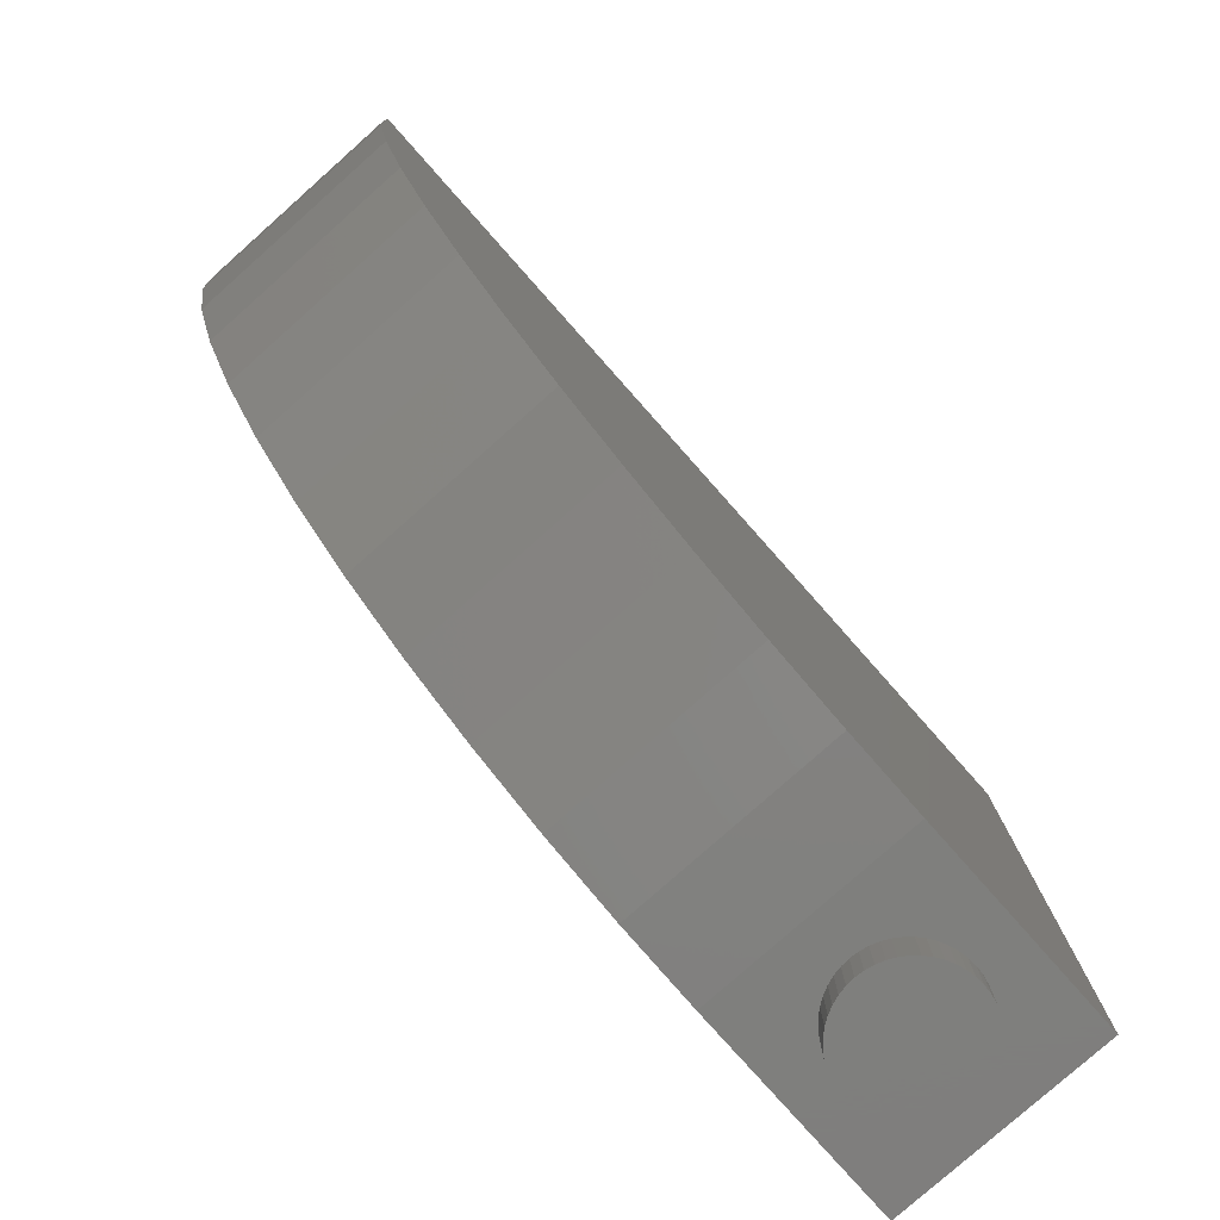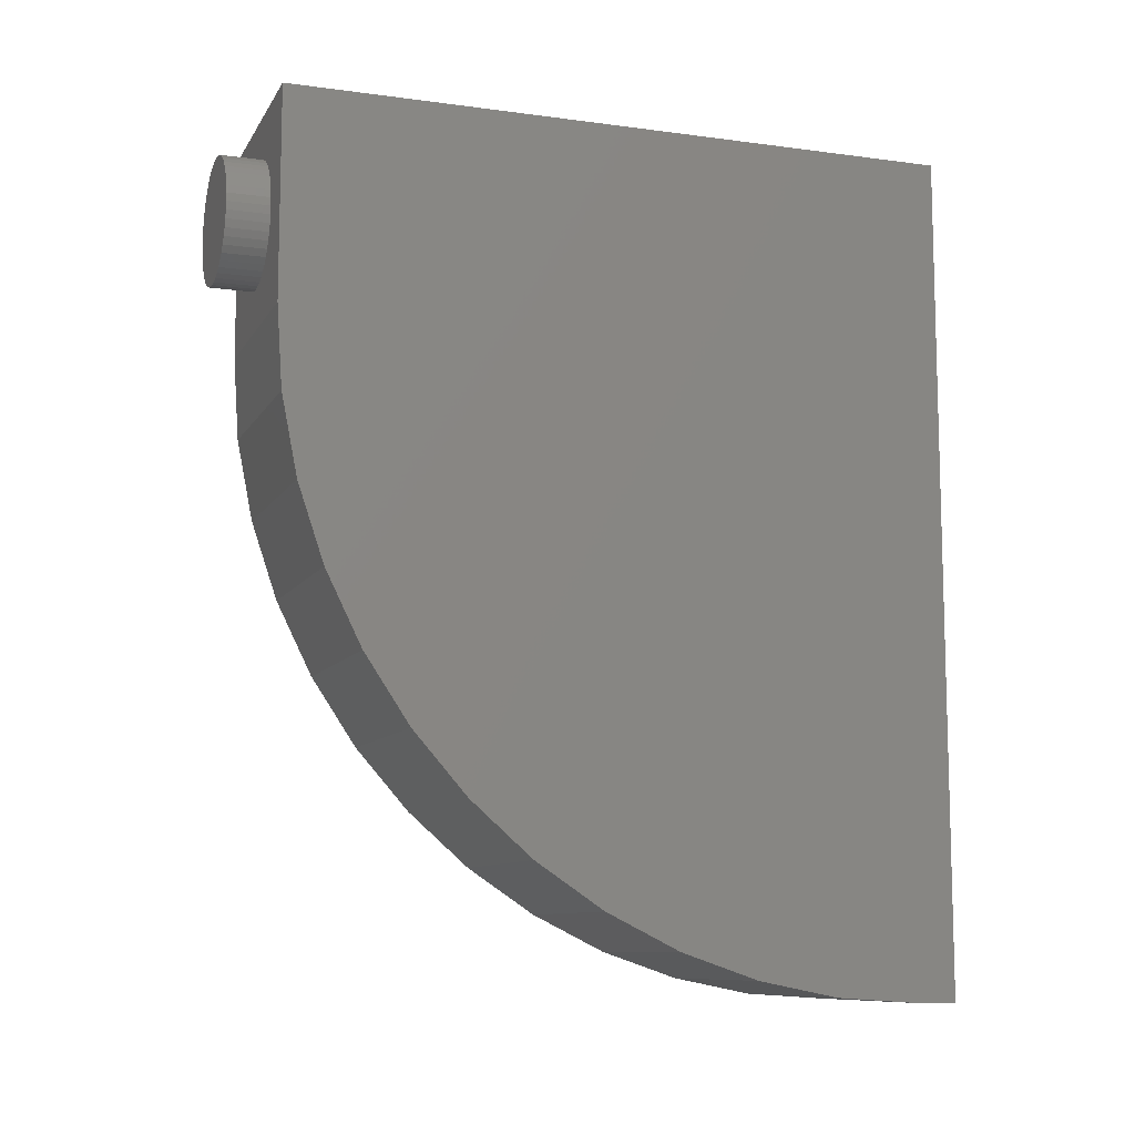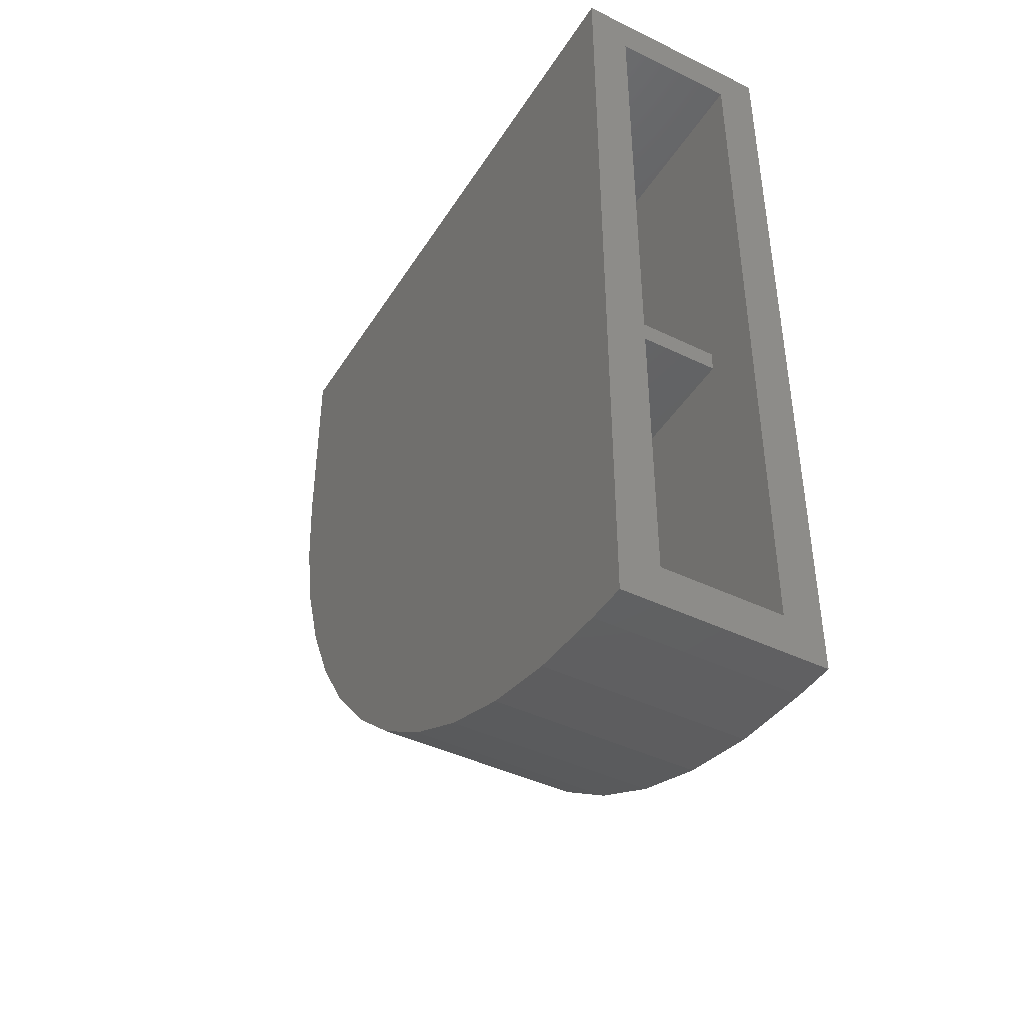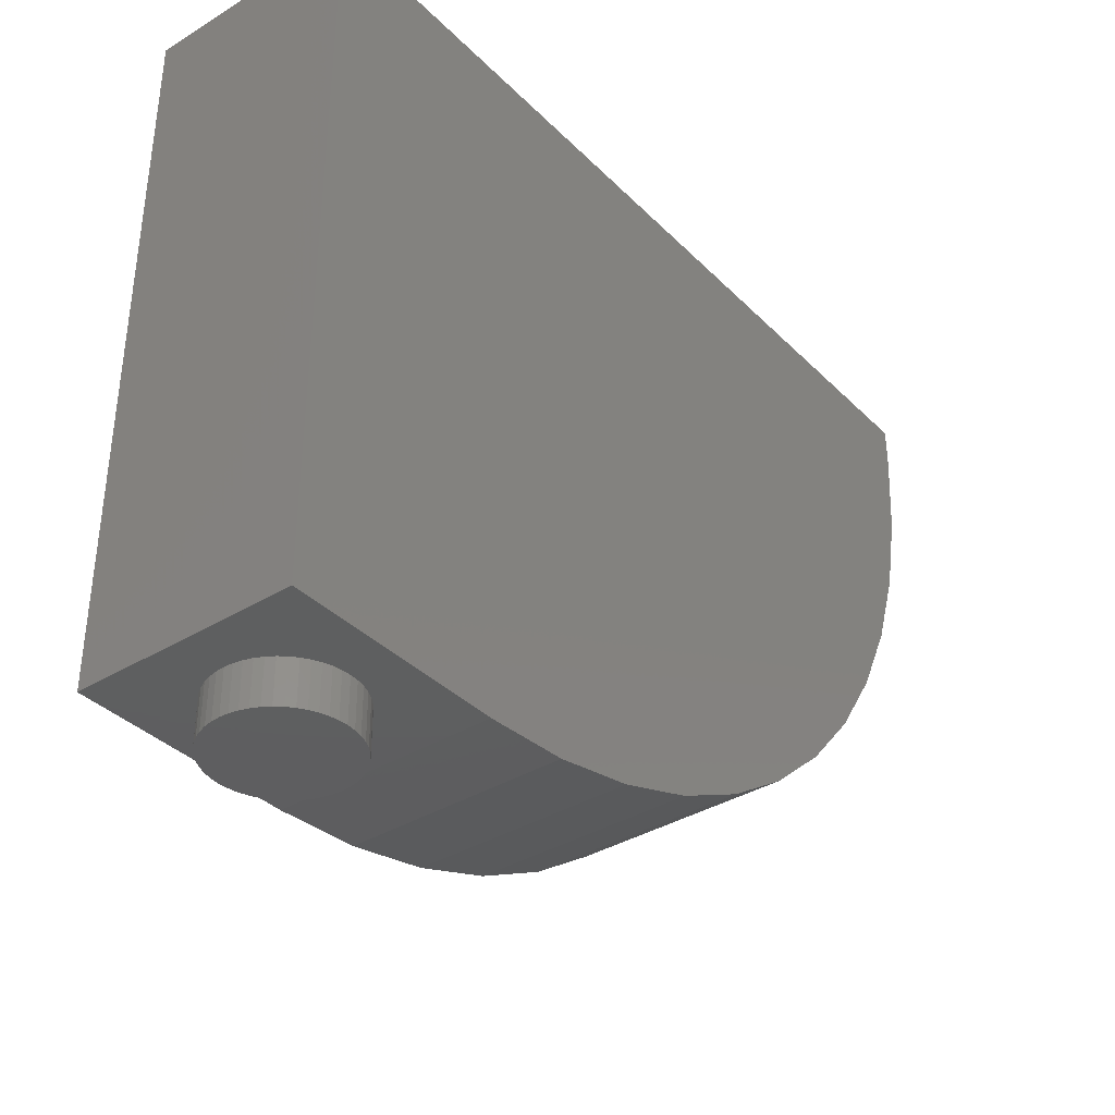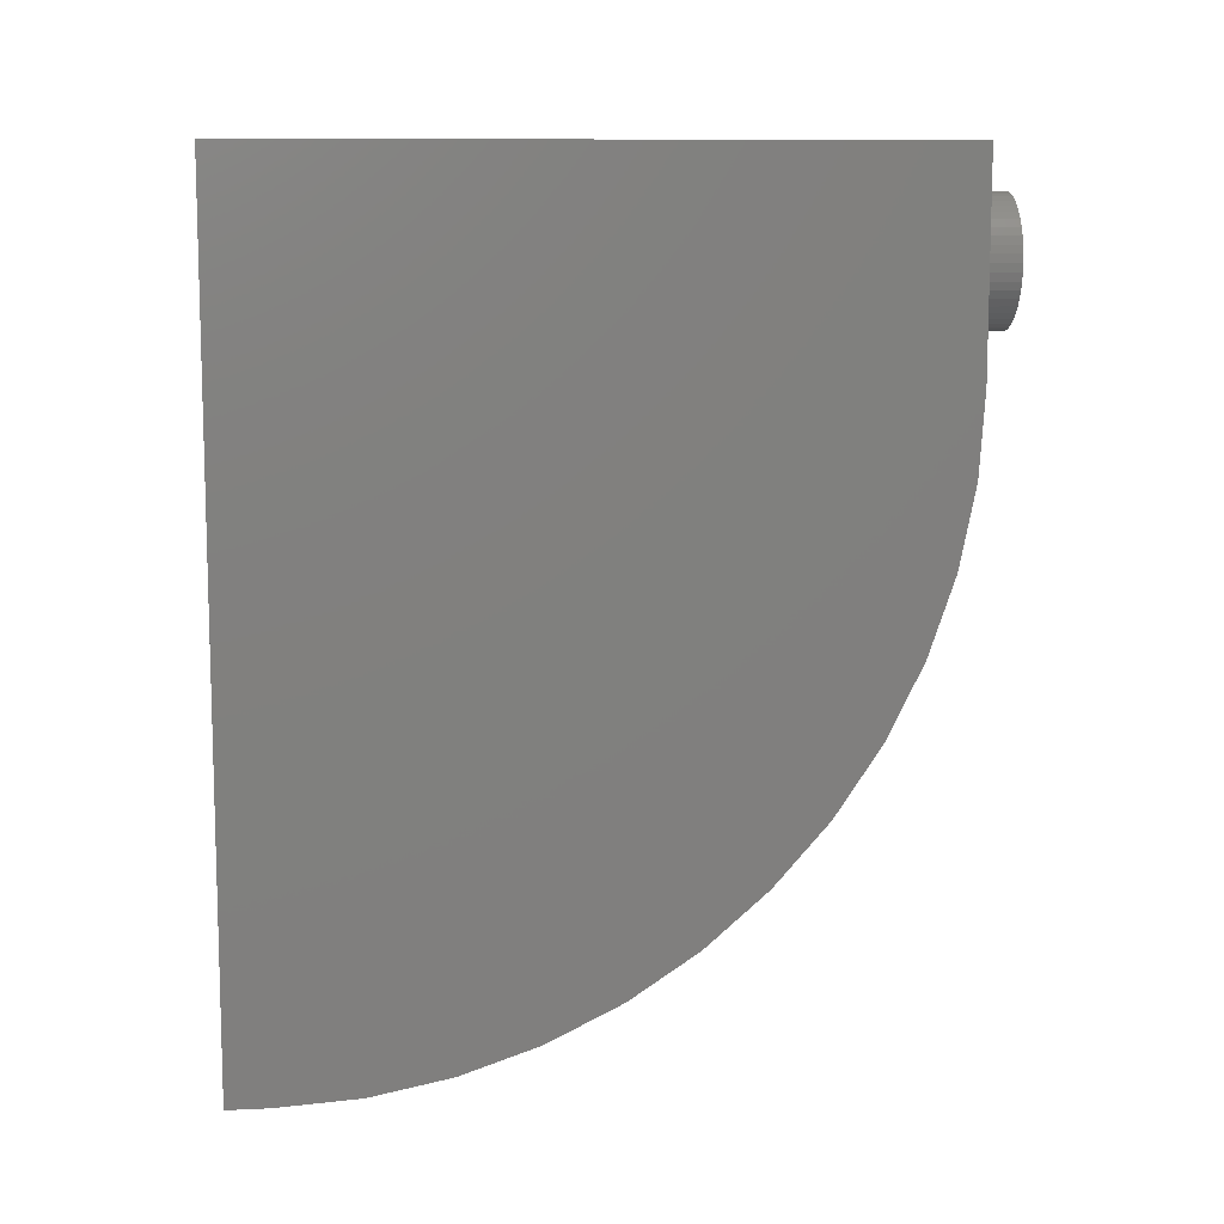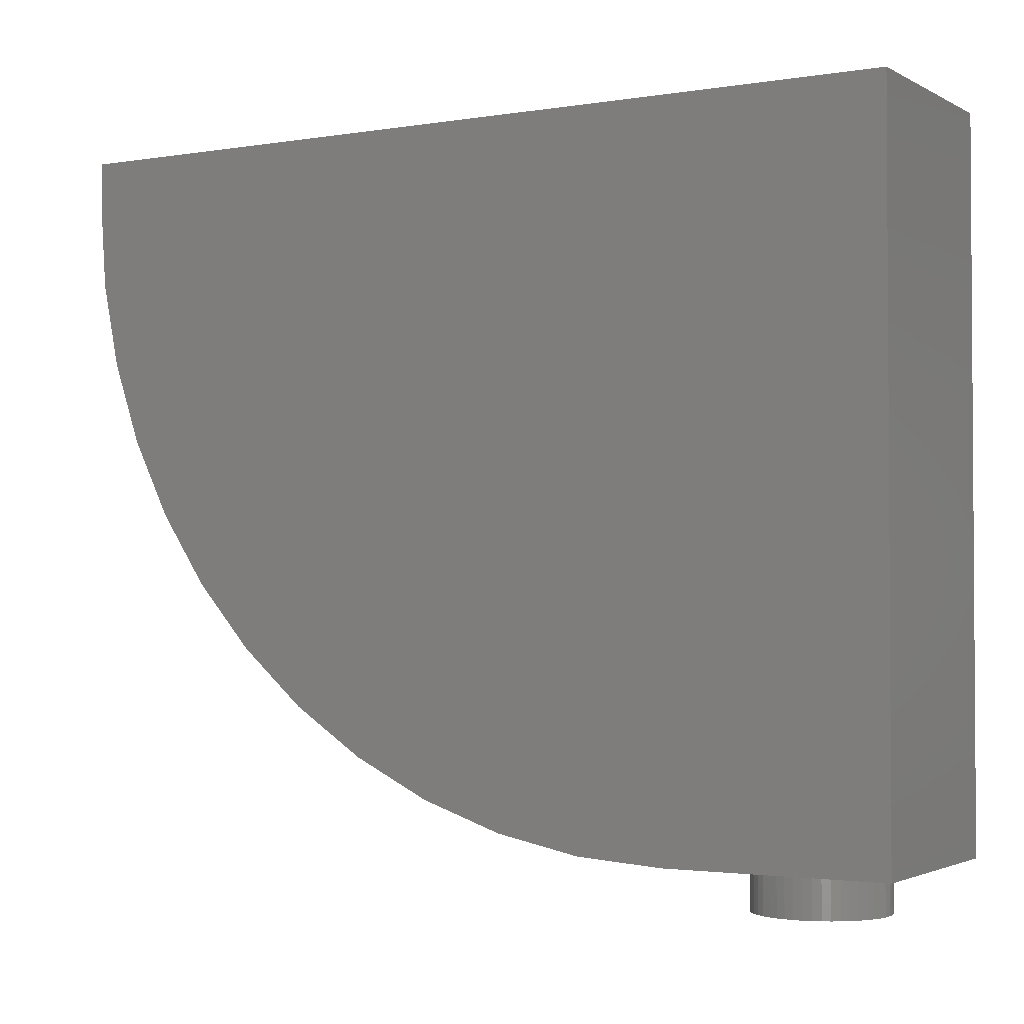
<metadata>
{"format":"stl","ext":"stl","renderer":"f3d","projection":"perspective","resolution":1024,"background":"white","views":[{"elev":-79.3,"azim":-138.4,"up":"+Y"},{"elev":-9.8,"azim":70.9,"up":"+Z"},{"elev":-42.8,"azim":150.0,"up":"+Z"},{"elev":-36.5,"azim":38.4,"up":"+Y"},{"elev":9.9,"azim":-96.8,"up":"+Z"},{"elev":-2.2,"azim":-59.7,"up":"+Y"}]}
</metadata>
<code>
# stl→obj: 167 verts, 280 faces
v 2.379 0 0.3132
v 2.4 -1.6 0
v 2.4 0 0
v 2.379 -1.6 0.3132
v 2.318 0 0.6211
v 2.318 -1.6 0.6211
v 2.217 0 0.9185
v 2.217 -1.6 0.9185
v 2.078 0 1.2
v 2.078 -1.6 1.2
v 1.904 0 1.461
v 1.904 -1.6 1.461
v 1.697 0 1.697
v 1.697 -1.6 1.697
v 1.461 0 1.904
v 1.461 -1.6 1.904
v 1.2 0 2.078
v 1.2 -1.6 2.078
v 0.9185 0 2.217
v 0.9185 -1.6 2.217
v 0.6211 0 2.318
v 0.6211 -1.6 2.318
v 0.3132 0 2.379
v 0.3132 -1.6 2.379
v 0 0 2.4
v 0 -1.6 2.4
v -0.3132 0 2.379
v -0.3132 -1.6 2.379
v -0.6211 0 2.318
v -0.6211 -1.6 2.318
v -0.9185 0 2.217
v -0.9185 -1.6 2.217
v -1.2 0 2.078
v -1.2 -1.6 2.078
v -1.461 0 1.904
v -1.461 -1.6 1.904
v -1.697 0 1.697
v -1.697 -1.6 1.697
v -1.904 0 1.461
v -1.904 -1.6 1.461
v -2.078 0 1.2
v -2.078 -1.6 1.2
v -2.217 0 0.9185
v -2.217 -1.6 0.9185
v -2.318 0 0.6211
v -2.318 -1.6 0.6211
v -2.379 0 0.3132
v -2.379 -1.6 0.3132
v -2.4 0 0
v -2.4 -1.6 0
v -2.379 0 -0.3132
v -2.379 -1.6 -0.3132
v -2.318 0 -0.6211
v -2.318 -1.6 -0.6211
v -2.217 0 -0.9185
v -2.217 -1.6 -0.9185
v -2.078 0 -1.2
v -2.078 -1.6 -1.2
v -1.904 0 -1.461
v -1.904 -1.6 -1.461
v -1.697 0 -1.697
v -1.697 -1.6 -1.697
v -1.461 0 -1.904
v -1.461 -1.6 -1.904
v -1.2 0 -2.078
v -1.2 -1.6 -2.078
v -0.9185 0 -2.217
v -0.9185 -1.6 -2.217
v -0.6211 0 -2.318
v -0.6211 -1.6 -2.318
v -0.3132 0 -2.379
v -0.3132 -1.6 -2.379
v 0 0 -2.4
v 0 -1.6 -2.4
v 0.3132 0 -2.379
v 0.3132 -1.6 -2.379
v 0.6211 0 -2.318
v 0.6211 -1.6 -2.318
v 0.9185 0 -2.217
v 0.9185 -1.6 -2.217
v 1.2 0 -2.078
v 1.2 -1.6 -2.078
v 1.461 0 -1.904
v 1.461 -1.6 -1.904
v 1.697 0 -1.697
v 1.697 -1.6 -1.697
v 1.904 0 -1.461
v 1.904 -1.6 -1.461
v 2.078 0 -1.2
v 2.078 -1.6 -1.2
v 2.217 0 -0.9185
v 2.217 -1.6 -0.9185
v 2.318 0 -0.6211
v 2.318 -1.6 -0.6211
v 2.379 0 -0.3132
v 2.379 -1.6 -0.3132
v 0 -1.6 0
v -4 0 -4
v -4 0 4
v -4 25.6 4
v -4 25.6 -28
v -4 24 -28
v -4 0.2064 -7.132
v -4 20.87 -27.79
v -4 0.8184 -10.21
v -4 17.79 -27.18
v -4 1.826 -13.18
v -4 14.82 -26.17
v -4 3.216 -16
v -4 12 -24.78
v -4 4.958 -18.61
v -4 9.389 -23.04
v -4 7.03 -20.97
v 4 0 4
v 4 0 -4
v 4 25.6 4
v 4 24 -28
v 4 25.6 -28
v 4 0.2064 -7.132
v 4 20.87 -27.79
v 4 0.8184 -10.21
v 4 17.79 -27.18
v 4 1.826 -13.18
v 4 14.82 -26.17
v 4 3.216 -16
v 4 12 -24.78
v 4 4.958 -18.61
v 4 9.389 -23.04
v 4 7.03 -20.97
v 2.4 25.6 2.4
v -2.4 25.6 2.4
v 2.4 25.6 -26.4
v -2.4 25.6 -26.4
v 2.4 24 -26.4
v -2.4 24 -26.4
v 2.4 23.2 -11.6
v 2.4 23.2 -12.4
v -2.4 23.2 -12.4
v -2.4 23.2 -11.6
v -2.4 3.407 -12.78
v 2.4 3.407 -12.78
v 2.4 2.842 -11.21
v -2.4 2.842 -11.21
v -2.4 21.08 -26.21
v 2.4 21.08 -26.21
v -2.4 18.2 -25.64
v 2.4 18.2 -25.64
v -2.4 15.43 -24.7
v 2.4 15.43 -24.7
v -2.4 12.8 -23.4
v 2.4 12.8 -23.4
v -2.4 10.36 -21.77
v 2.4 10.36 -21.77
v -2.4 8.161 -19.84
v 2.4 8.161 -19.84
v -2.4 6.228 -17.64
v 2.4 6.228 -17.64
v -2.4 4.602 -15.2
v 2.4 4.602 -15.2
v 2.4 1.6 -4
v 2.4 1.793 -6.923
v -2.4 1.793 -6.923
v -2.4 1.6 -4
v 2.4 2.364 -9.797
v -2.4 2.364 -9.797
v -2.4 1.6 2.4
v 2.4 1.6 2.4
f 1 2 3
f 2 1 4
f 5 4 1
f 4 5 6
f 7 6 5
f 6 7 8
f 9 8 7
f 8 9 10
f 11 10 9
f 10 11 12
f 13 12 11
f 12 13 14
f 15 14 13
f 14 15 16
f 17 16 15
f 16 17 18
f 19 18 17
f 18 19 20
f 21 20 19
f 20 21 22
f 23 22 21
f 22 23 24
f 25 24 23
f 24 25 26
f 27 26 25
f 26 27 28
f 29 28 27
f 28 29 30
f 31 30 29
f 30 31 32
f 33 32 31
f 32 33 34
f 35 34 33
f 34 35 36
f 37 36 35
f 36 37 38
f 39 38 37
f 38 39 40
f 41 40 39
f 40 41 42
f 43 42 41
f 42 43 44
f 45 44 43
f 44 45 46
f 47 46 45
f 46 47 48
f 49 48 47
f 48 49 50
f 51 50 49
f 50 51 52
f 53 52 51
f 52 53 54
f 55 54 53
f 54 55 56
f 57 56 55
f 56 57 58
f 59 58 57
f 58 59 60
f 61 60 59
f 60 61 62
f 63 62 61
f 62 63 64
f 65 64 63
f 64 65 66
f 67 66 65
f 66 67 68
f 69 68 67
f 68 69 70
f 71 70 69
f 70 71 72
f 73 72 71
f 72 73 74
f 75 74 73
f 74 75 76
f 77 76 75
f 76 77 78
f 79 78 77
f 78 79 80
f 81 80 79
f 80 81 82
f 83 82 81
f 82 83 84
f 85 84 83
f 84 85 86
f 87 86 85
f 86 87 88
f 89 88 87
f 88 89 90
f 91 90 89
f 90 91 92
f 93 92 91
f 92 93 94
f 95 94 93
f 94 95 96
f 3 96 95
f 96 3 2
f 97 2 4
f 97 4 6
f 97 6 8
f 97 8 10
f 97 10 12
f 97 12 14
f 97 14 16
f 97 16 18
f 97 18 20
f 97 20 22
f 97 22 24
f 97 24 26
f 97 26 28
f 97 28 30
f 97 30 32
f 97 32 34
f 97 34 36
f 97 36 38
f 97 38 40
f 97 40 42
f 97 42 44
f 97 44 46
f 97 46 48
f 97 48 50
f 97 50 52
f 97 52 54
f 97 54 56
f 97 56 58
f 97 58 60
f 97 60 62
f 97 62 64
f 97 64 66
f 97 66 68
f 97 68 70
f 97 70 72
f 97 72 74
f 97 74 76
f 97 76 78
f 97 78 80
f 97 80 82
f 97 82 84
f 97 84 86
f 97 86 88
f 97 88 90
f 97 90 92
f 97 92 94
f 97 94 96
f 97 96 2
f 98 99 100
f 98 100 101
f 101 102 98
f 102 103 98
f 103 102 104
f 104 105 103
f 105 104 106
f 106 107 105
f 107 106 108
f 108 109 107
f 109 108 110
f 110 111 109
f 111 110 112
f 112 113 111
f 114 115 116
f 115 117 118
f 118 116 115
f 117 115 119
f 119 120 117
f 120 119 121
f 121 122 120
f 122 121 123
f 123 124 122
f 124 123 125
f 125 126 124
f 126 125 127
f 127 128 126
f 128 127 129
f 99 98 115
f 115 114 99
f 114 100 99
f 100 114 116
f 119 115 98
f 98 103 119
f 121 119 103
f 103 105 121
f 123 121 105
f 105 107 123
f 125 123 107
f 107 109 125
f 127 125 109
f 109 111 127
f 129 127 111
f 111 113 129
f 128 129 113
f 113 112 128
f 126 128 112
f 112 110 126
f 124 126 110
f 110 108 124
f 122 124 108
f 108 106 122
f 120 122 106
f 106 104 120
f 117 120 104
f 104 102 117
f 117 102 101
f 101 118 117
f 130 131 100
f 100 116 130
f 132 118 101
f 101 133 132
f 133 101 100
f 100 131 133
f 118 132 130
f 130 116 118
f 134 133 135
f 133 134 132
f 136 137 138
f 138 139 136
f 140 138 137
f 137 141 140
f 142 136 139
f 139 143 142
f 144 134 135
f 134 144 145
f 146 145 144
f 145 146 147
f 148 147 146
f 147 148 149
f 150 149 148
f 149 150 151
f 152 151 150
f 151 152 153
f 154 153 152
f 153 154 155
f 156 155 154
f 155 156 157
f 158 157 156
f 157 158 159
f 160 161 162
f 162 163 160
f 161 164 165
f 165 162 161
f 142 143 165
f 165 164 142
f 159 158 140
f 140 141 159
f 166 160 163
f 160 166 167
f 131 130 167
f 167 166 131
f 160 164 161
f 163 162 165
f 134 145 147
f 147 149 134
f 134 149 151
f 151 153 134
f 134 153 155
f 155 157 134
f 159 134 157
f 135 146 144
f 146 135 148
f 135 150 148
f 150 135 152
f 135 154 152
f 154 135 156
f 158 156 135
f 166 163 165
f 165 143 166
f 130 136 142
f 142 167 130
f 137 136 130
f 130 134 137
f 132 134 130
f 164 160 167
f 167 142 164
f 138 140 158
f 158 135 138
f 159 141 137
f 137 134 159
f 143 139 131
f 131 166 143
f 131 139 138
f 138 135 131
f 135 133 131

</code>
